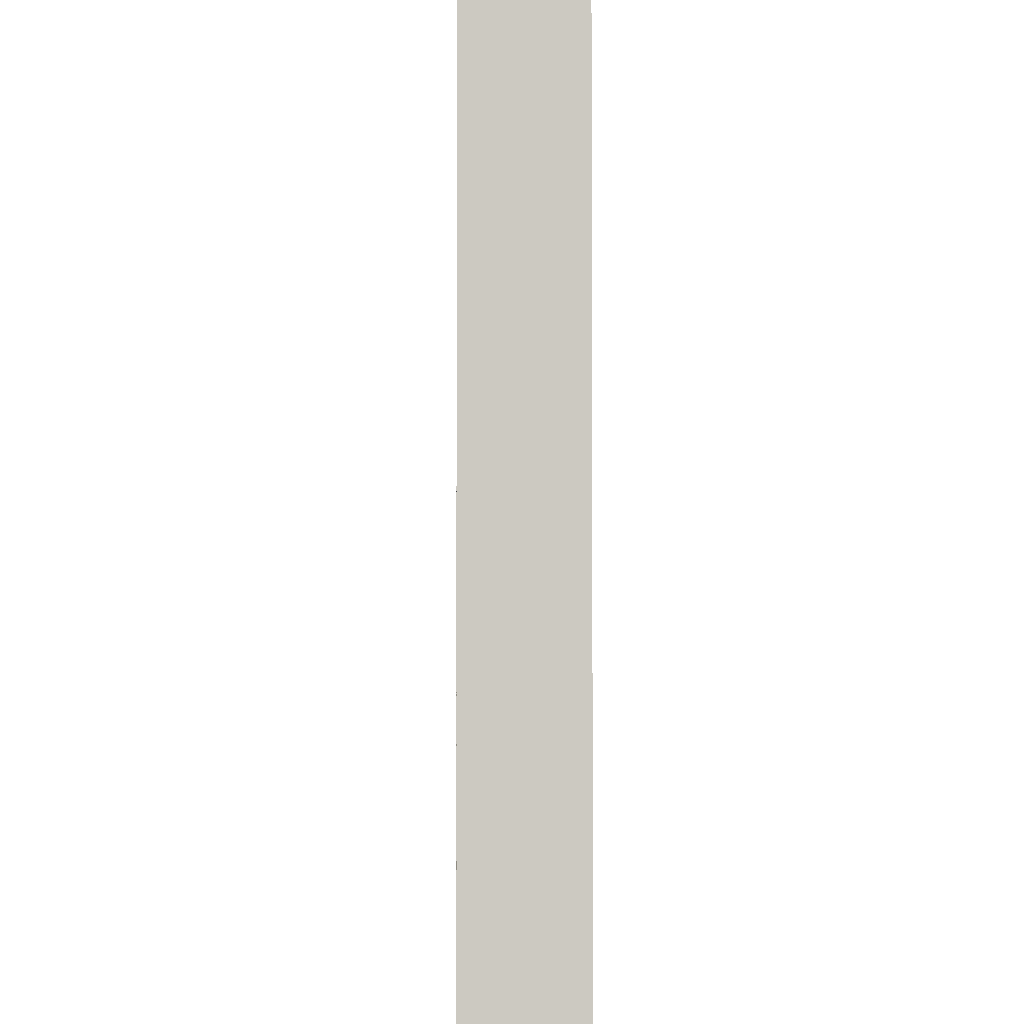
<metadata>
{"format":"obj","ext":"obj","renderer":"f3d","projection":"perspective","resolution":1024,"background":"white","views":[{"elev":-2.7,"azim":88.7,"up":"+Z"}]}
</metadata>
<code>
o Plane_Plane.002
v 0.09164 0 18.13
v 18.09 0 18.13
v 0.09164 0 0.1327
v 18.09 0 0.1327
f 1 2 4 3
o Curve.033_Curve.223
v 5.532 -0.09979 7.336
v 5.532 2.1 7.336
v 4.629 -0.09979 7.336
v 4.629 2.1 7.336
v 8.241 -0.09979 0.1129
v 8.241 2.1 0.1129
v 0.1129 -0.09979 0.1129
v 0.1129 2.1 0.1129
v 18.18 -0.09979 0.1129
v 18.18 2.1 0.1129
v 9.144 -0.09979 0.1129
v 9.144 2.1 0.1129
v 3.725 -0.09979 1.016
v 3.725 2.1 1.016
v 1.919 -0.09979 1.016
v 1.919 2.1 1.016
v 7.338 -0.09979 1.016
v 7.338 2.1 1.016
v 4.629 -0.09979 1.016
v 4.629 2.1 1.016
v 10.05 -0.09979 1.016
v 10.05 2.1 1.016
v 9.144 -0.09979 1.016
v 9.144 2.1 1.016
v 13.66 -0.09979 1.016
v 13.66 2.1 1.016
v 12.76 -0.09979 1.016
v 12.76 2.1 1.016
v 16.37 -0.09979 1.016
v 16.37 2.1 1.016
v 14.56 -0.09979 1.016
v 14.56 2.1 1.016
v 4.629 -0.09979 1.919
v 4.629 2.1 1.919
v 2.822 -0.09979 1.919
v 2.822 2.1 1.919
v 8.241 -0.09979 1.919
v 8.241 2.1 1.919
v 7.338 -0.09979 1.919
v 7.338 2.1 1.919
v 12.76 -0.09979 1.919
v 12.76 2.1 1.919
v 10.05 -0.09979 1.919
v 10.05 2.1 1.919
v 15.47 -0.09979 1.919
v 15.47 2.1 1.919
v 13.66 -0.09979 1.919
v 13.66 2.1 1.919
v 18.18 -0.09979 1.919
v 18.18 2.1 1.919
v 17.27 -0.09979 1.919
v 17.27 2.1 1.919
v 2.822 -0.09979 2.822
v 2.822 2.1 2.822
v 1.016 -0.09979 2.822
v 1.016 2.1 2.822
v 5.532 -0.09979 2.822
v 5.532 2.1 2.822
v 3.725 -0.09979 2.822
v 3.725 2.1 2.822
v 10.95 -0.09979 2.822
v 10.95 2.1 2.822
v 6.435 -0.09979 2.822
v 6.435 2.1 2.822
v 13.66 -0.09979 2.822
v 13.66 2.1 2.822
v 12.76 -0.09979 2.822
v 12.76 2.1 2.822
v 17.27 -0.09979 2.822
v 17.27 2.1 2.822
v 14.56 -0.09979 2.822
v 14.56 2.1 2.822
v 4.629 -0.09979 3.725
v 4.629 2.1 3.725
v 2.822 -0.09979 3.725
v 2.822 2.1 3.725
v 9.144 -0.09979 3.725
v 9.144 2.1 3.725
v 7.338 -0.09979 3.725
v 7.338 2.1 3.725
v 10.95 -0.09979 3.725
v 10.95 2.1 3.725
v 10.05 -0.09979 3.725
v 10.05 2.1 3.725
v 2.822 -0.09979 4.628
v 2.822 2.1 4.628
v 0.1129 -0.09979 4.628
v 0.1129 2.1 4.628
v 7.338 -0.09979 4.628
v 7.338 2.1 4.628
v 4.629 -0.09979 4.628
v 4.629 2.1 4.628
v 11.85 -0.09979 4.628
v 11.85 2.1 4.628
v 10.95 -0.09979 4.628
v 10.95 2.1 4.628
v 15.47 -0.09979 4.628
v 15.47 2.1 4.628
v 14.56 -0.09979 4.628
v 14.56 2.1 4.628
v 17.27 -0.09979 4.628
v 17.27 2.1 4.628
v 16.37 -0.09979 4.628
v 16.37 2.1 4.628
v 1.016 -0.09979 5.53
v 1.016 2.1 5.53
v 0.1129 -0.09979 5.53
v 0.1129 2.1 5.53
v 4.629 -0.09979 5.53
v 4.629 2.1 5.53
v 3.725 -0.09979 5.53
v 3.725 2.1 5.53
v 8.241 -0.09979 5.53
v 8.241 2.1 5.53
v 7.338 -0.09979 5.53
v 7.338 2.1 5.53
v 16.37 -0.09979 5.53
v 16.37 2.1 5.53
v 9.144 -0.09979 5.53
v 9.144 2.1 5.53
v 3.725 -0.09979 6.433
v 3.725 2.1 6.433
v 1.016 -0.09979 6.433
v 1.016 2.1 6.433
v 10.95 -0.09979 6.433
v 10.95 2.1 6.433
v 4.629 -0.09979 6.433
v 4.629 2.1 6.433
v 15.47 -0.09979 6.433
v 15.47 2.1 6.433
v 11.85 -0.09979 6.433
v 11.85 2.1 6.433
v 1.919 -0.09979 7.336
v 1.919 2.1 7.336
v 1.016 -0.09979 7.336
v 1.016 2.1 7.336
v 11.85 -0.09979 7.336
v 11.85 2.1 7.336
v 8.241 -0.09979 7.336
v 8.241 2.1 7.336
v 17.27 -0.09979 7.336
v 17.27 2.1 7.336
v 15.47 -0.09979 7.336
v 15.47 2.1 7.336
v 1.016 -0.09979 8.239
v 1.016 2.1 8.239
v 0.1129 -0.09979 8.239
v 0.1129 2.1 8.239
v 6.435 -0.09979 8.239
v 6.435 2.1 8.239
v 1.919 -0.09979 8.239
v 1.919 2.1 8.239
v 10.05 -0.09979 8.239
v 10.05 2.1 8.239
v 8.241 -0.09979 8.239
v 8.241 2.1 8.239
v 11.85 -0.09979 8.239
v 11.85 2.1 8.239
v 10.95 -0.09979 8.239
v 10.95 2.1 8.239
v 3.725 -0.09979 9.142
v 3.725 2.1 9.142
v 2.822 -0.09979 9.142
v 2.822 2.1 9.142
v 6.435 -0.09979 9.142
v 6.435 2.1 9.142
v 5.532 -0.09979 9.142
v 5.532 2.1 9.142
v 8.241 -0.09979 9.142
v 8.241 2.1 9.142
v 7.338 -0.09979 9.142
v 7.338 2.1 9.142
v 14.56 -0.09979 9.142
v 14.56 2.1 9.142
v 10.05 -0.09979 9.142
v 10.05 2.1 9.142
v 16.37 -0.09979 9.142
v 16.37 2.1 9.142
v 15.47 -0.09979 9.142
v 15.47 2.1 9.142
v 18.18 -0.09979 9.142
v 18.18 2.1 9.142
v 17.27 -0.09979 9.142
v 17.27 2.1 9.142
v 1.016 -0.09979 10.05
v 1.016 2.1 10.05
v 0.1129 -0.09979 10.05
v 0.1129 2.1 10.05
v 3.725 -0.09979 10.05
v 3.725 2.1 10.05
v 1.919 -0.09979 10.05
v 1.919 2.1 10.05
v 5.532 -0.09979 10.05
v 5.532 2.1 10.05
v 4.629 -0.09979 10.05
v 4.629 2.1 10.05
v 7.338 -0.09979 10.05
v 7.338 2.1 10.05
v 6.435 -0.09979 10.05
v 6.435 2.1 10.05
v 9.144 -0.09979 10.05
v 9.144 2.1 10.05
v 8.241 -0.09979 10.05
v 8.241 2.1 10.05
v 13.66 -0.09979 10.05
v 13.66 2.1 10.05
v 11.85 -0.09979 10.05
v 11.85 2.1 10.05
v 16.37 -0.09979 10.05
v 16.37 2.1 10.05
v 14.56 -0.09979 10.05
v 14.56 2.1 10.05
v 1.919 -0.09979 10.95
v 1.919 2.1 10.95
v 1.016 -0.09979 10.95
v 1.016 2.1 10.95
v 4.629 -0.09979 10.95
v 4.629 2.1 10.95
v 3.725 -0.09979 10.95
v 3.725 2.1 10.95
v 8.241 -0.09979 10.95
v 8.241 2.1 10.95
v 6.435 -0.09979 10.95
v 6.435 2.1 10.95
v 12.76 -0.09979 10.95
v 12.76 2.1 10.95
v 10.95 -0.09979 10.95
v 10.95 2.1 10.95
v 15.47 -0.09979 10.95
v 15.47 2.1 10.95
v 13.66 -0.09979 10.95
v 13.66 2.1 10.95
v 17.27 -0.09979 10.95
v 17.27 2.1 10.95
v 16.37 -0.09979 10.95
v 16.37 2.1 10.95
v 2.822 -0.09979 11.85
v 2.822 2.1 11.85
v 1.919 -0.09979 11.85
v 1.919 2.1 11.85
v 5.532 -0.09979 11.85
v 5.532 2.1 11.85
v 4.629 -0.09979 11.85
v 4.629 2.1 11.85
v 7.338 -0.09979 11.85
v 7.338 2.1 11.85
v 6.435 -0.09979 11.85
v 6.435 2.1 11.85
v 10.95 -0.09979 11.85
v 10.95 2.1 11.85
v 9.144 -0.09979 11.85
v 9.144 2.1 11.85
v 14.56 -0.09979 11.85
v 14.56 2.1 11.85
v 12.76 -0.09979 11.85
v 12.76 2.1 11.85
v 18.18 -0.09979 11.85
v 18.18 2.1 11.85
v 17.27 -0.09979 11.85
v 17.27 2.1 11.85
v 4.629 -0.09979 12.75
v 4.629 2.1 12.75
v 2.822 -0.09979 12.75
v 2.822 2.1 12.75
v 7.338 -0.09979 12.75
v 7.338 2.1 12.75
v 5.532 -0.09979 12.75
v 5.532 2.1 12.75
v 9.144 -0.09979 12.75
v 9.144 2.1 12.75
v 8.241 -0.09979 12.75
v 8.241 2.1 12.75
v 13.66 -0.09979 12.75
v 13.66 2.1 12.75
v 10.95 -0.09979 12.75
v 10.95 2.1 12.75
v 17.27 -0.09979 12.75
v 17.27 2.1 12.75
v 16.37 -0.09979 12.75
v 16.37 2.1 12.75
v 2.822 -0.09979 13.66
v 2.822 2.1 13.66
v 0.1129 -0.09979 13.66
v 0.1129 2.1 13.66
v 5.532 -0.09979 13.66
v 5.532 2.1 13.66
v 4.629 -0.09979 13.66
v 4.629 2.1 13.66
v 9.144 -0.09979 13.66
v 9.144 2.1 13.66
v 7.338 -0.09979 13.66
v 7.338 2.1 13.66
v 10.95 -0.09979 13.66
v 10.95 2.1 13.66
v 10.05 -0.09979 13.66
v 10.05 2.1 13.66
v 14.56 -0.09979 13.66
v 14.56 2.1 13.66
v 13.66 -0.09979 13.66
v 13.66 2.1 13.66
v 16.37 -0.09979 13.66
v 16.37 2.1 13.66
v 15.47 -0.09979 13.66
v 15.47 2.1 13.66
v 18.18 -0.09979 13.66
v 18.18 2.1 13.66
v 17.27 -0.09979 13.66
v 17.27 2.1 13.66
v 4.629 -0.09979 14.56
v 4.629 2.1 14.56
v 2.822 -0.09979 14.56
v 2.822 2.1 14.56
v 10.05 -0.09979 14.56
v 10.05 2.1 14.56
v 5.532 -0.09979 14.56
v 5.532 2.1 14.56
v 13.66 -0.09979 14.56
v 13.66 2.1 14.56
v 10.95 -0.09979 14.56
v 10.95 2.1 14.56
v 17.27 -0.09979 14.56
v 17.27 2.1 14.56
v 15.47 -0.09979 14.56
v 15.47 2.1 14.56
v 1.016 -0.09979 15.46
v 1.016 2.1 15.46
v 0.1129 -0.09979 15.46
v 0.1129 2.1 15.46
v 2.822 -0.09979 15.46
v 2.822 2.1 15.46
v 1.919 -0.09979 15.46
v 1.919 2.1 15.46
v 5.532 -0.09979 15.46
v 5.532 2.1 15.46
v 4.629 -0.09979 15.46
v 4.629 2.1 15.46
v 7.338 -0.09979 15.46
v 7.338 2.1 15.46
v 6.435 -0.09979 15.46
v 6.435 2.1 15.46
v 10.95 -0.09979 15.46
v 10.95 2.1 15.46
v 9.144 -0.09979 15.46
v 9.144 2.1 15.46
v 14.56 -0.09979 15.46
v 14.56 2.1 15.46
v 11.85 -0.09979 15.46
v 11.85 2.1 15.46
v 18.18 -0.09979 15.46
v 18.18 2.1 15.46
v 16.37 -0.09979 15.46
v 16.37 2.1 15.46
v 4.629 -0.09979 16.37
v 4.629 2.1 16.37
v 3.725 -0.09979 16.37
v 3.725 2.1 16.37
v 6.435 -0.09979 16.37
v 6.435 2.1 16.37
v 5.532 -0.09979 16.37
v 5.532 2.1 16.37
v 11.85 -0.09979 16.37
v 11.85 2.1 16.37
v 8.241 -0.09979 16.37
v 8.241 2.1 16.37
v 17.27 -0.09979 16.37
v 17.27 2.1 16.37
v 14.56 -0.09979 16.37
v 14.56 2.1 16.37
v 3.725 -0.09979 17.27
v 3.725 2.1 17.27
v 2.822 -0.09979 17.27
v 2.822 2.1 17.27
v 10.95 -0.09979 17.27
v 10.95 2.1 17.27
v 4.629 -0.09979 17.27
v 4.629 2.1 17.27
v 14.56 -0.09979 17.27
v 14.56 2.1 17.27
v 11.85 -0.09979 17.27
v 11.85 2.1 17.27
v 18.18 -0.09979 17.27
v 18.18 2.1 17.27
v 16.37 -0.09979 17.27
v 16.37 2.1 17.27
v 18.18 -0.09979 18.17
v 18.18 2.1 18.17
v 0.1129 -0.09979 18.17
v 0.1129 2.1 18.17
v 0.1129 -0.09979 18.17
v 0.1129 2.1 18.17
v 0.1129 -0.09979 0.1129
v 0.1129 2.1 0.1129
v 1.016 -0.09979 3.725
v 1.016 2.1 3.725
v 1.016 -0.09979 1.016
v 1.016 2.1 1.016
v 1.016 -0.09979 9.142
v 1.016 2.1 9.142
v 1.016 -0.09979 8.239
v 1.016 2.1 8.239
v 1.016 -0.09979 12.75
v 1.016 2.1 12.75
v 1.016 -0.09979 10.95
v 1.016 2.1 10.95
v 1.016 -0.09979 14.56
v 1.016 2.1 14.56
v 1.016 -0.09979 13.66
v 1.016 2.1 13.66
v 1.016 -0.09979 17.27
v 1.016 2.1 17.27
v 1.016 -0.09979 15.46
v 1.016 2.1 15.46
v 1.919 -0.09979 2.822
v 1.919 2.1 2.822
v 1.919 -0.09979 1.016
v 1.919 2.1 1.016
v 1.919 -0.09979 4.628
v 1.919 2.1 4.628
v 1.919 -0.09979 3.725
v 1.919 2.1 3.725
v 1.919 -0.09979 6.433
v 1.919 2.1 6.433
v 1.919 -0.09979 5.53
v 1.919 2.1 5.53
v 1.919 -0.09979 10.95
v 1.919 2.1 10.95
v 1.919 -0.09979 7.336
v 1.919 2.1 7.336
v 1.919 -0.09979 13.66
v 1.919 2.1 13.66
v 1.919 -0.09979 12.75
v 1.919 2.1 12.75
v 1.919 -0.09979 18.17
v 1.919 2.1 18.17
v 1.919 -0.09979 14.56
v 1.919 2.1 14.56
v 2.822 -0.09979 3.725
v 2.822 2.1 3.725
v 2.822 -0.09979 2.822
v 2.822 2.1 2.822
v 2.822 -0.09979 7.336
v 2.822 2.1 7.336
v 2.822 -0.09979 4.628
v 2.822 2.1 4.628
v 2.822 -0.09979 12.75
v 2.822 2.1 12.75
v 2.822 -0.09979 10.95
v 2.822 2.1 10.95
v 2.822 -0.09979 17.27
v 2.822 2.1 17.27
v 2.822 -0.09979 15.46
v 2.822 2.1 15.46
v 3.725 -0.09979 1.016
v 3.725 2.1 1.016
v 3.725 -0.09979 0.1129
v 3.725 2.1 0.1129
v 3.725 -0.09979 2.822
v 3.725 2.1 2.822
v 3.725 -0.09979 1.919
v 3.725 2.1 1.919
v 3.725 -0.09979 5.53
v 3.725 2.1 5.53
v 3.725 -0.09979 4.628
v 3.725 2.1 4.628
v 3.725 -0.09979 8.239
v 3.725 2.1 8.239
v 3.725 -0.09979 7.336
v 3.725 2.1 7.336
v 3.725 -0.09979 10.05
v 3.725 2.1 10.05
v 3.725 -0.09979 9.142
v 3.725 2.1 9.142
v 3.725 -0.09979 11.85
v 3.725 2.1 11.85
v 3.725 -0.09979 10.95
v 3.725 2.1 10.95
v 3.725 -0.09979 16.37
v 3.725 2.1 16.37
v 3.725 -0.09979 12.75
v 3.725 2.1 12.75
v 4.629 -0.09979 4.628
v 4.629 2.1 4.628
v 4.629 -0.09979 3.725
v 4.629 2.1 3.725
v 4.629 -0.09979 7.336
v 4.629 2.1 7.336
v 4.629 -0.09979 5.53
v 4.629 2.1 5.53
v 4.629 -0.09979 10.95
v 4.629 2.1 10.95
v 4.629 -0.09979 8.239
v 4.629 2.1 8.239
v 4.629 -0.09979 12.75
v 4.629 2.1 12.75
v 4.629 -0.09979 11.85
v 4.629 2.1 11.85
v 4.629 -0.09979 14.56
v 4.629 2.1 14.56
v 4.629 -0.09979 13.66
v 4.629 2.1 13.66
v 4.629 -0.09979 17.27
v 4.629 2.1 17.27
v 4.629 -0.09979 16.37
v 4.629 2.1 16.37
v 5.532 -0.09979 5.53
v 5.532 2.1 5.53
v 5.532 -0.09979 1.016
v 5.532 2.1 1.016
v 5.532 -0.09979 11.85
v 5.532 2.1 11.85
v 5.532 -0.09979 10.95
v 5.532 2.1 10.95
v 5.532 -0.09979 13.66
v 5.532 2.1 13.66
v 5.532 -0.09979 12.75
v 5.532 2.1 12.75
v 5.532 -0.09979 16.37
v 5.532 2.1 16.37
v 5.532 -0.09979 14.56
v 5.532 2.1 14.56
v 6.435 -0.09979 3.725
v 6.435 2.1 3.725
v 6.435 -0.09979 1.919
v 6.435 2.1 1.919
v 6.435 -0.09979 5.53
v 6.435 2.1 5.53
v 6.435 -0.09979 4.628
v 6.435 2.1 4.628
v 6.435 -0.09979 10.05
v 6.435 2.1 10.05
v 6.435 -0.09979 6.433
v 6.435 2.1 6.433
v 6.435 -0.09979 12.75
v 6.435 2.1 12.75
v 6.435 -0.09979 11.85
v 6.435 2.1 11.85
v 6.435 -0.09979 14.56
v 6.435 2.1 14.56
v 6.435 -0.09979 13.66
v 6.435 2.1 13.66
v 7.338 -0.09979 1.919
v 7.338 2.1 1.919
v 7.338 -0.09979 1.016
v 7.338 2.1 1.016
v 7.338 -0.09979 4.628
v 7.338 2.1 4.628
v 7.338 -0.09979 3.725
v 7.338 2.1 3.725
v 7.338 -0.09979 6.433
v 7.338 2.1 6.433
v 7.338 -0.09979 5.53
v 7.338 2.1 5.53
v 7.338 -0.09979 9.142
v 7.338 2.1 9.142
v 7.338 -0.09979 7.336
v 7.338 2.1 7.336
v 7.338 -0.09979 10.95
v 7.338 2.1 10.95
v 7.338 -0.09979 10.05
v 7.338 2.1 10.05
v 7.338 -0.09979 13.66
v 7.338 2.1 13.66
v 7.338 -0.09979 12.75
v 7.338 2.1 12.75
v 7.338 -0.09979 17.27
v 7.338 2.1 17.27
v 7.338 -0.09979 15.46
v 7.338 2.1 15.46
v 8.241 -0.09979 1.016
v 8.241 2.1 1.016
v 8.241 -0.09979 0.1129
v 8.241 2.1 0.1129
v 8.241 -0.09979 5.53
v 8.241 2.1 5.53
v 8.241 -0.09979 4.628
v 8.241 2.1 4.628
v 8.241 -0.09979 10.05
v 8.241 2.1 10.05
v 8.241 -0.09979 8.239
v 8.241 2.1 8.239
v 8.241 -0.09979 12.75
v 8.241 2.1 12.75
v 8.241 -0.09979 10.95
v 8.241 2.1 10.95
v 8.241 -0.09979 16.37
v 8.241 2.1 16.37
v 8.241 -0.09979 14.56
v 8.241 2.1 14.56
v 9.144 -0.09979 2.822
v 9.144 2.1 2.822
v 9.144 -0.09979 1.016
v 9.144 2.1 1.016
v 9.144 -0.09979 4.628
v 9.144 2.1 4.628
v 9.144 -0.09979 3.725
v 9.144 2.1 3.725
v 9.144 -0.09979 11.85
v 9.144 2.1 11.85
v 9.144 -0.09979 10.05
v 9.144 2.1 10.05
v 9.144 -0.09979 13.66
v 9.144 2.1 13.66
v 9.144 -0.09979 12.75
v 9.144 2.1 12.75
v 10.05 -0.09979 5.53
v 10.05 2.1 5.53
v 10.05 -0.09979 2.822
v 10.05 2.1 2.822
v 10.05 -0.09979 10.95
v 10.05 2.1 10.95
v 10.05 -0.09979 8.239
v 10.05 2.1 8.239
v 10.05 -0.09979 13.66
v 10.05 2.1 13.66
v 10.05 -0.09979 11.85
v 10.05 2.1 11.85
v 10.95 -0.09979 1.016
v 10.95 2.1 1.016
v 10.95 -0.09979 0.1129
v 10.95 2.1 0.1129
v 10.95 -0.09979 6.433
v 10.95 2.1 6.433
v 10.95 -0.09979 5.53
v 10.95 2.1 5.53
v 10.95 -0.09979 11.85
v 10.95 2.1 11.85
v 10.95 -0.09979 10.05
v 10.95 2.1 10.05
v 10.95 -0.09979 15.46
v 10.95 2.1 15.46
v 10.95 -0.09979 13.66
v 10.95 2.1 13.66
v 10.95 -0.09979 18.17
v 10.95 2.1 18.17
v 10.95 -0.09979 17.27
v 10.95 2.1 17.27
v 11.85 -0.09979 4.628
v 11.85 2.1 4.628
v 11.85 -0.09979 0.1129
v 11.85 2.1 0.1129
v 11.85 -0.09979 8.239
v 11.85 2.1 8.239
v 11.85 -0.09979 6.433
v 11.85 2.1 6.433
v 11.85 -0.09979 10.05
v 11.85 2.1 10.05
v 11.85 -0.09979 9.142
v 11.85 2.1 9.142
v 11.85 -0.09979 13.66
v 11.85 2.1 13.66
v 11.85 -0.09979 11.85
v 11.85 2.1 11.85
v 11.85 -0.09979 17.27
v 11.85 2.1 17.27
v 11.85 -0.09979 16.37
v 11.85 2.1 16.37
v 12.76 -0.09979 5.53
v 12.76 2.1 5.53
v 12.76 -0.09979 2.822
v 12.76 2.1 2.822
v 12.76 -0.09979 9.142
v 12.76 2.1 9.142
v 12.76 -0.09979 7.336
v 12.76 2.1 7.336
v 12.76 -0.09979 11.85
v 12.76 2.1 11.85
v 12.76 -0.09979 10.95
v 12.76 2.1 10.95
v 12.76 -0.09979 14.56
v 12.76 2.1 14.56
v 12.76 -0.09979 12.75
v 12.76 2.1 12.75
v 12.76 -0.09979 16.37
v 12.76 2.1 16.37
v 12.76 -0.09979 15.46
v 12.76 2.1 15.46
v 13.66 -0.09979 4.628
v 13.66 2.1 4.628
v 13.66 -0.09979 1.016
v 13.66 2.1 1.016
v 13.66 -0.09979 8.239
v 13.66 2.1 8.239
v 13.66 -0.09979 6.433
v 13.66 2.1 6.433
v 13.66 -0.09979 10.95
v 13.66 2.1 10.95
v 13.66 -0.09979 10.05
v 13.66 2.1 10.05
v 13.66 -0.09979 17.27
v 13.66 2.1 17.27
v 13.66 -0.09979 15.46
v 13.66 2.1 15.46
v 14.56 -0.09979 3.725
v 14.56 2.1 3.725
v 14.56 -0.09979 2.822
v 14.56 2.1 2.822
v 14.56 -0.09979 10.05
v 14.56 2.1 10.05
v 14.56 -0.09979 7.336
v 14.56 2.1 7.336
v 14.56 -0.09979 15.46
v 14.56 2.1 15.46
v 14.56 -0.09979 11.85
v 14.56 2.1 11.85
v 15.47 -0.09979 4.628
v 15.47 2.1 4.628
v 15.47 -0.09979 2.822
v 15.47 2.1 2.822
v 15.47 -0.09979 9.142
v 15.47 2.1 9.142
v 15.47 -0.09979 6.433
v 15.47 2.1 6.433
v 15.47 -0.09979 18.17
v 15.47 2.1 18.17
v 15.47 -0.09979 10.95
v 15.47 2.1 10.95
v 16.37 -0.09979 1.016
v 16.37 2.1 1.016
v 16.37 -0.09979 0.1129
v 16.37 2.1 0.1129
v 16.37 -0.09979 2.822
v 16.37 2.1 2.822
v 16.37 -0.09979 1.919
v 16.37 2.1 1.919
v 16.37 -0.09979 6.433
v 16.37 2.1 6.433
v 16.37 -0.09979 3.725
v 16.37 2.1 3.725
v 16.37 -0.09979 9.142
v 16.37 2.1 9.142
v 16.37 -0.09979 8.239
v 16.37 2.1 8.239
v 16.37 -0.09979 11.85
v 16.37 2.1 11.85
v 16.37 -0.09979 10.05
v 16.37 2.1 10.05
v 17.27 -0.09979 1.919
v 17.27 2.1 1.919
v 17.27 -0.09979 1.016
v 17.27 2.1 1.016
v 17.27 -0.09979 4.628
v 17.27 2.1 4.628
v 17.27 -0.09979 2.822
v 17.27 2.1 2.822
v 17.27 -0.09979 9.142
v 17.27 2.1 9.142
v 17.27 -0.09979 5.53
v 17.27 2.1 5.53
v 17.27 -0.09979 10.95
v 17.27 2.1 10.95
v 17.27 -0.09979 10.05
v 17.27 2.1 10.05
v 17.27 -0.09979 13.66
v 17.27 2.1 13.66
v 17.27 -0.09979 12.75
v 17.27 2.1 12.75
v 18.18 -0.09979 18.17
v 18.18 2.1 18.17
v 18.18 -0.09979 0.1129
v 18.18 2.1 0.1129
f 6 8 7 5
f 10 12 11 9
f 14 16 15 13
f 18 20 19 17
f 22 24 23 21
f 26 28 27 25
f 30 32 31 29
f 34 36 35 33
f 38 40 39 37
f 42 44 43 41
f 46 48 47 45
f 50 52 51 49
f 54 56 55 53
f 58 60 59 57
f 62 64 63 61
f 66 68 67 65
f 70 72 71 69
f 74 76 75 73
f 78 80 79 77
f 82 84 83 81
f 86 88 87 85
f 90 92 91 89
f 94 96 95 93
f 98 100 99 97
f 102 104 103 101
f 106 108 107 105
f 110 112 111 109
f 114 116 115 113
f 118 120 119 117
f 122 124 123 121
f 126 128 127 125
f 130 132 131 129
f 134 136 135 133
f 138 140 139 137
f 142 144 143 141
f 146 148 147 145
f 150 152 151 149
f 154 156 155 153
f 158 160 159 157
f 162 164 163 161
f 166 168 167 165
f 170 172 171 169
f 174 176 175 173
f 178 180 179 177
f 182 184 183 181
f 186 188 187 185
f 190 192 191 189
f 194 196 195 193
f 198 200 199 197
f 202 204 203 201
f 206 208 207 205
f 210 212 211 209
f 214 216 215 213
f 218 220 219 217
f 222 224 223 221
f 226 228 227 225
f 230 232 231 229
f 234 236 235 233
f 238 240 239 237
f 242 244 243 241
f 246 248 247 245
f 250 252 251 249
f 254 256 255 253
f 258 260 259 257
f 262 264 263 261
f 266 268 267 265
f 270 272 271 269
f 274 276 275 273
f 278 280 279 277
f 282 284 283 281
f 286 288 287 285
f 290 292 291 289
f 294 296 295 293
f 298 300 299 297
f 302 304 303 301
f 306 308 307 305
f 310 312 311 309
f 314 316 315 313
f 318 320 319 317
f 322 324 323 321
f 326 328 327 325
f 330 332 331 329
f 334 336 335 333
f 338 340 339 337
f 342 344 343 341
f 346 348 347 345
f 350 352 351 349
f 354 356 355 353
f 358 360 359 357
f 362 364 363 361
f 366 368 367 365
f 370 372 371 369
f 374 376 375 373
f 378 380 379 377
f 382 384 383 381
f 386 388 387 385
f 390 392 391 389
f 394 396 395 393
f 398 400 399 397
f 402 404 403 401
f 406 408 407 405
f 410 412 411 409
f 414 416 415 413
f 418 420 419 417
f 422 424 423 421
f 426 428 427 425
f 430 432 431 429
f 434 436 435 433
f 438 440 439 437
f 442 444 443 441
f 446 448 447 445
f 450 452 451 449
f 454 456 455 453
f 458 460 459 457
f 462 464 463 461
f 466 468 467 465
f 470 472 471 469
f 474 476 475 473
f 478 480 479 477
f 482 484 483 481
f 486 488 487 485
f 490 492 491 489
f 494 496 495 493
f 498 500 499 497
f 502 504 503 501
f 506 508 507 505
f 510 512 511 509
f 514 516 515 513
f 518 520 519 517
f 522 524 523 521
f 526 528 527 525
f 530 532 531 529
f 534 536 535 533
f 538 540 539 537
f 542 544 543 541
f 546 548 547 545
f 550 552 551 549
f 554 556 555 553
f 558 560 559 557
f 562 564 563 561
f 566 568 567 565
f 570 572 571 569
f 574 576 575 573
f 578 580 579 577
f 582 584 583 581
f 586 588 587 585
f 590 592 591 589
f 594 596 595 593
f 598 600 599 597
f 602 604 603 601
f 606 608 607 605
f 610 612 611 609
f 614 616 615 613
f 618 620 619 617
f 622 624 623 621
f 626 628 627 625
f 630 632 631 629
f 634 636 635 633
f 638 640 639 637
f 642 644 643 641
f 646 648 647 645
f 650 652 651 649
f 654 656 655 653
f 658 660 659 657
f 662 664 663 661
f 666 668 667 665
f 670 672 671 669
f 674 676 675 673
f 678 680 679 677
f 682 684 683 681
f 686 688 687 685
f 690 692 691 689
f 694 696 695 693
f 698 700 699 697
f 702 704 703 701
f 706 708 707 705
f 710 712 711 709
f 714 716 715 713
f 718 720 719 717
f 722 724 723 721
f 726 728 727 725
f 730 732 731 729
f 734 736 735 733
f 738 740 739 737
f 742 744 743 741
f 746 748 747 745
f 750 752 751 749
f 754 756 755 753
f 758 760 759 757
f 762 764 763 761

</code>
